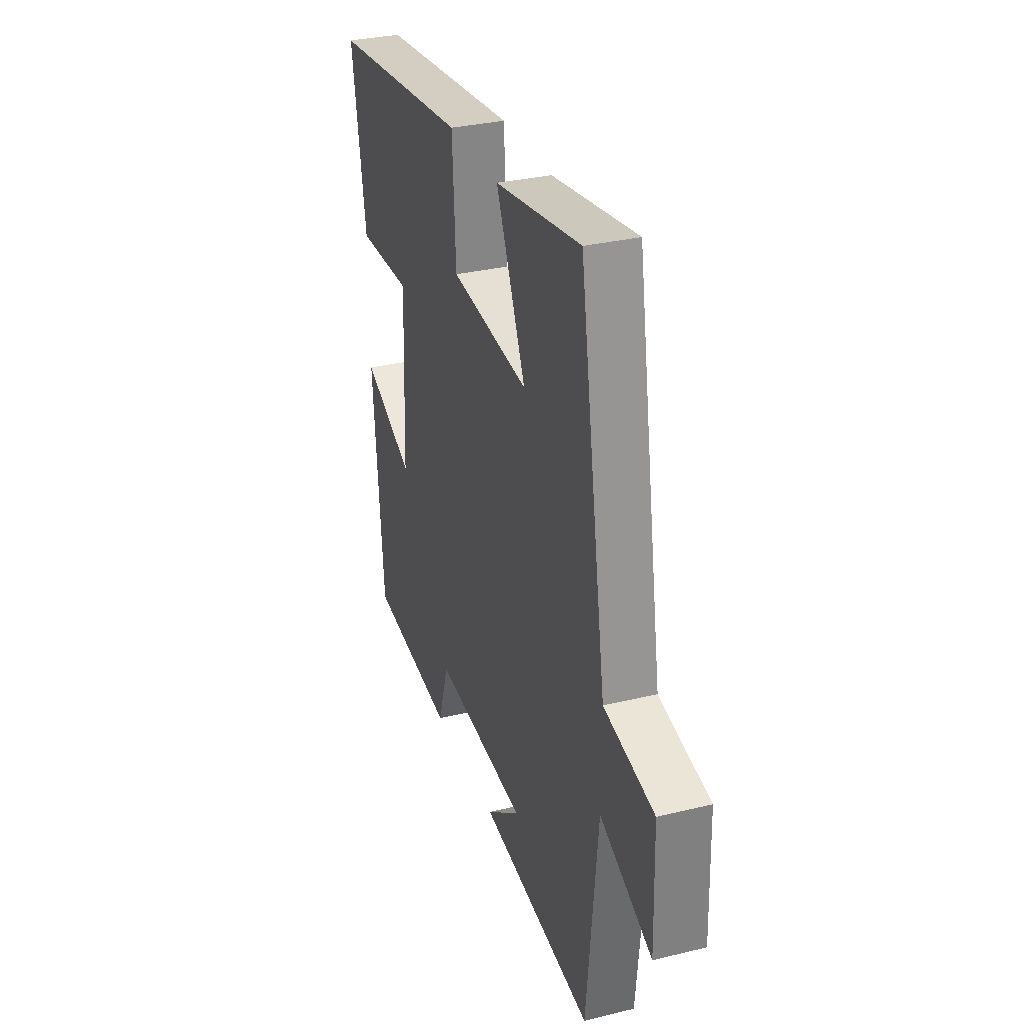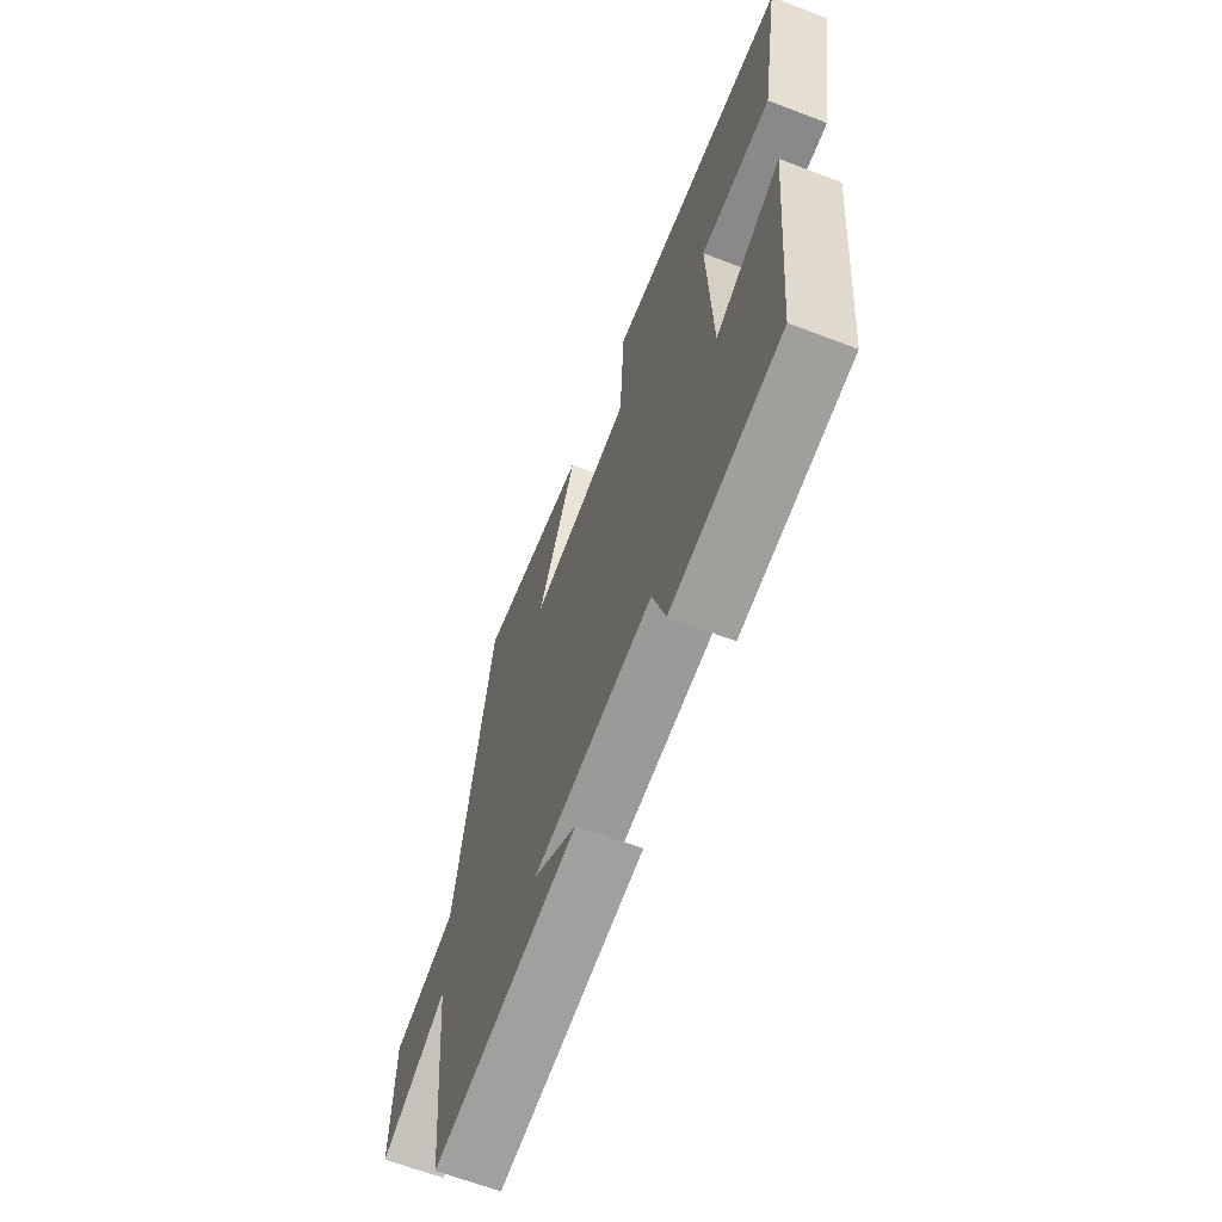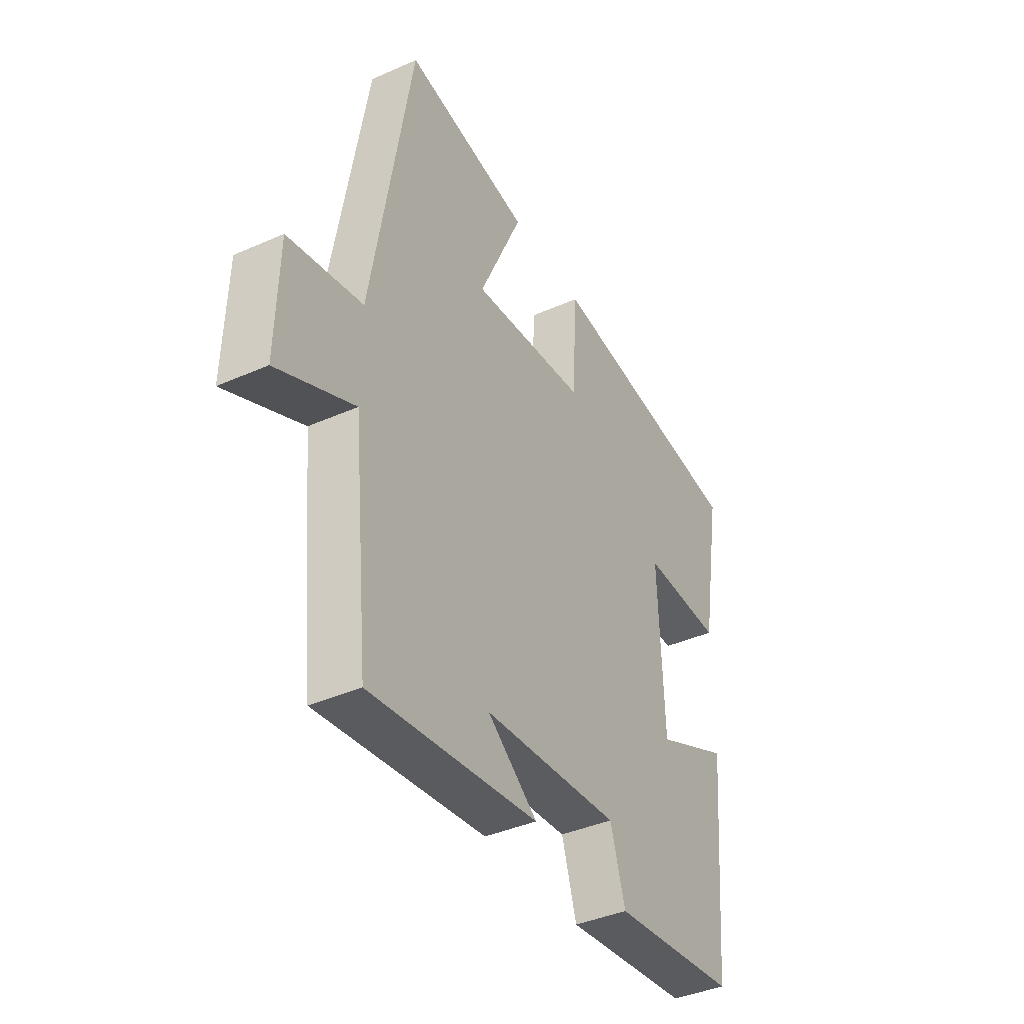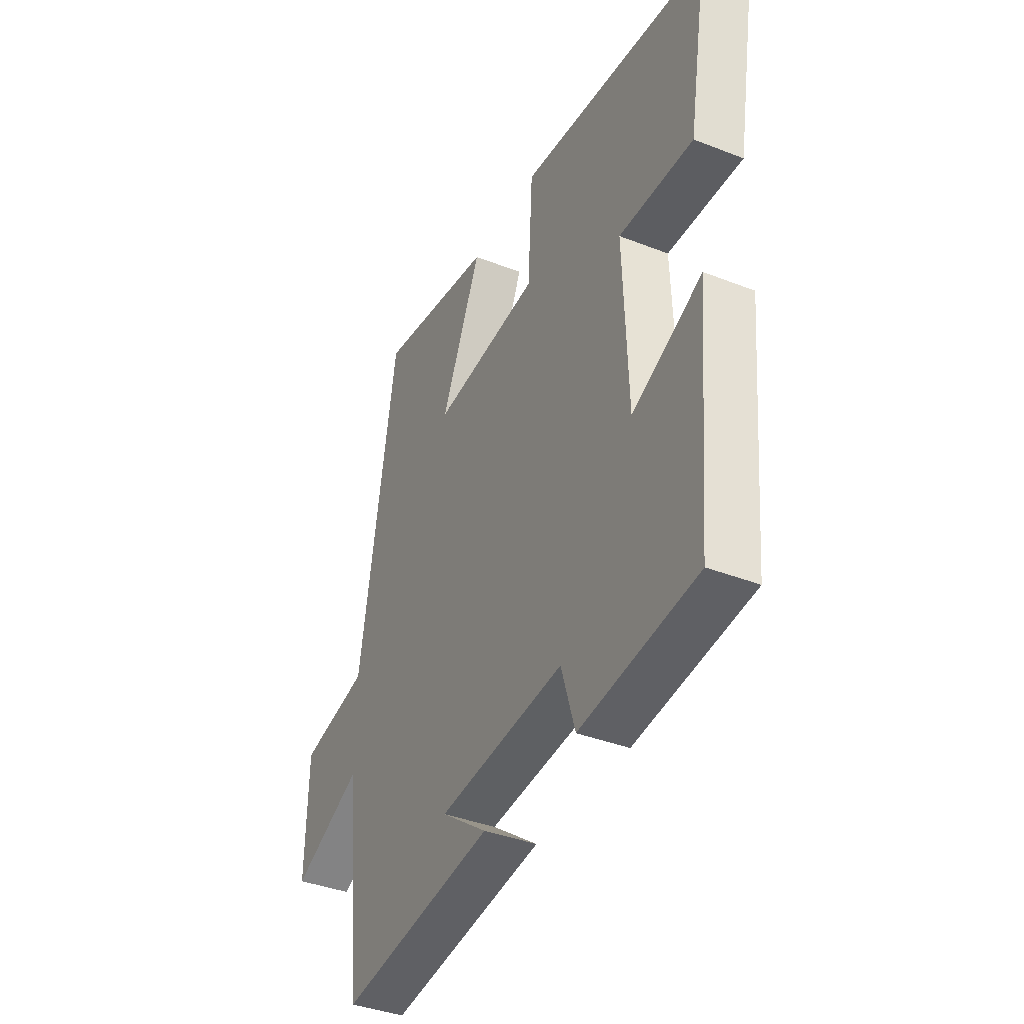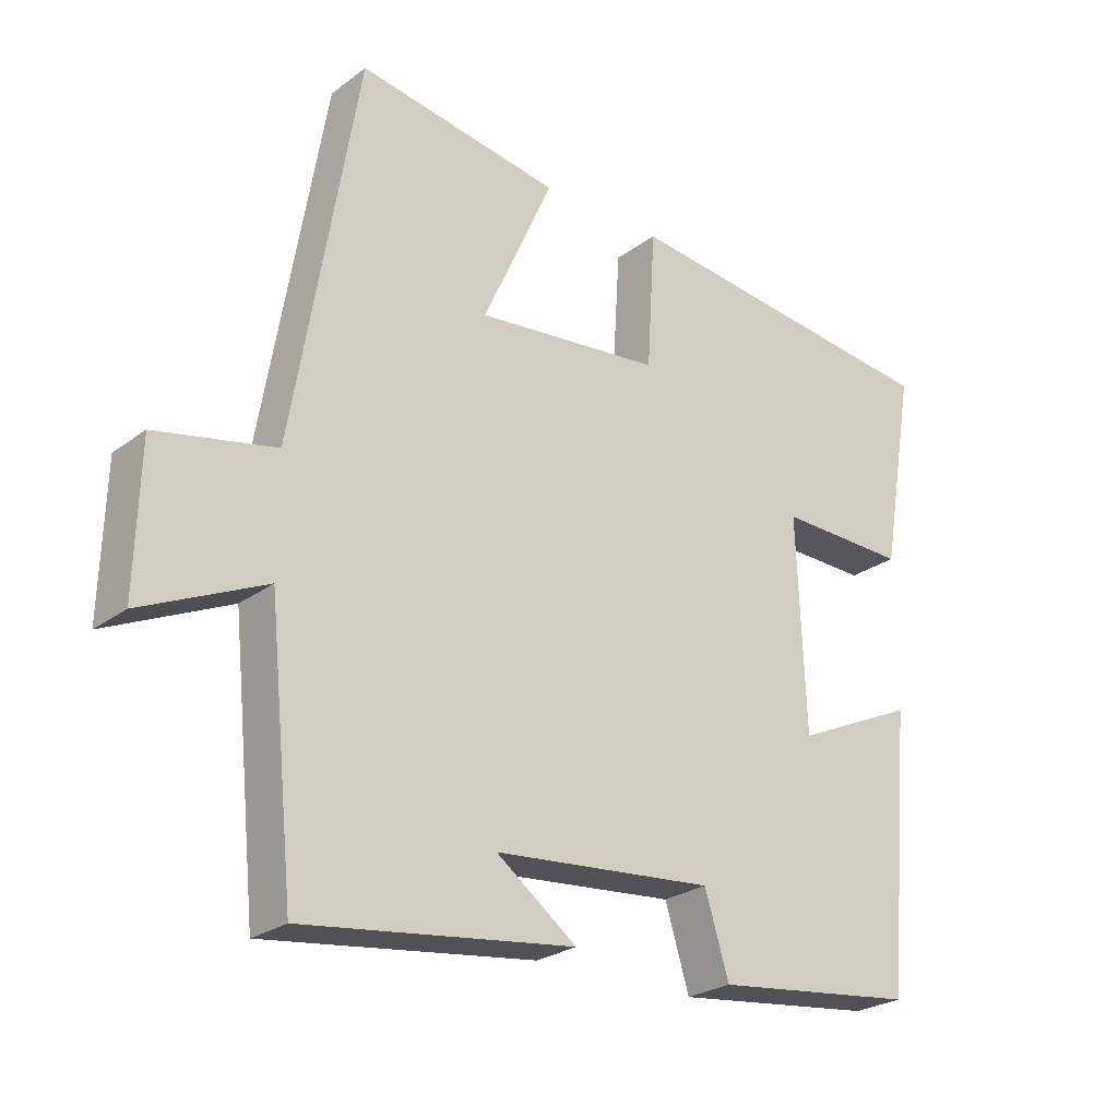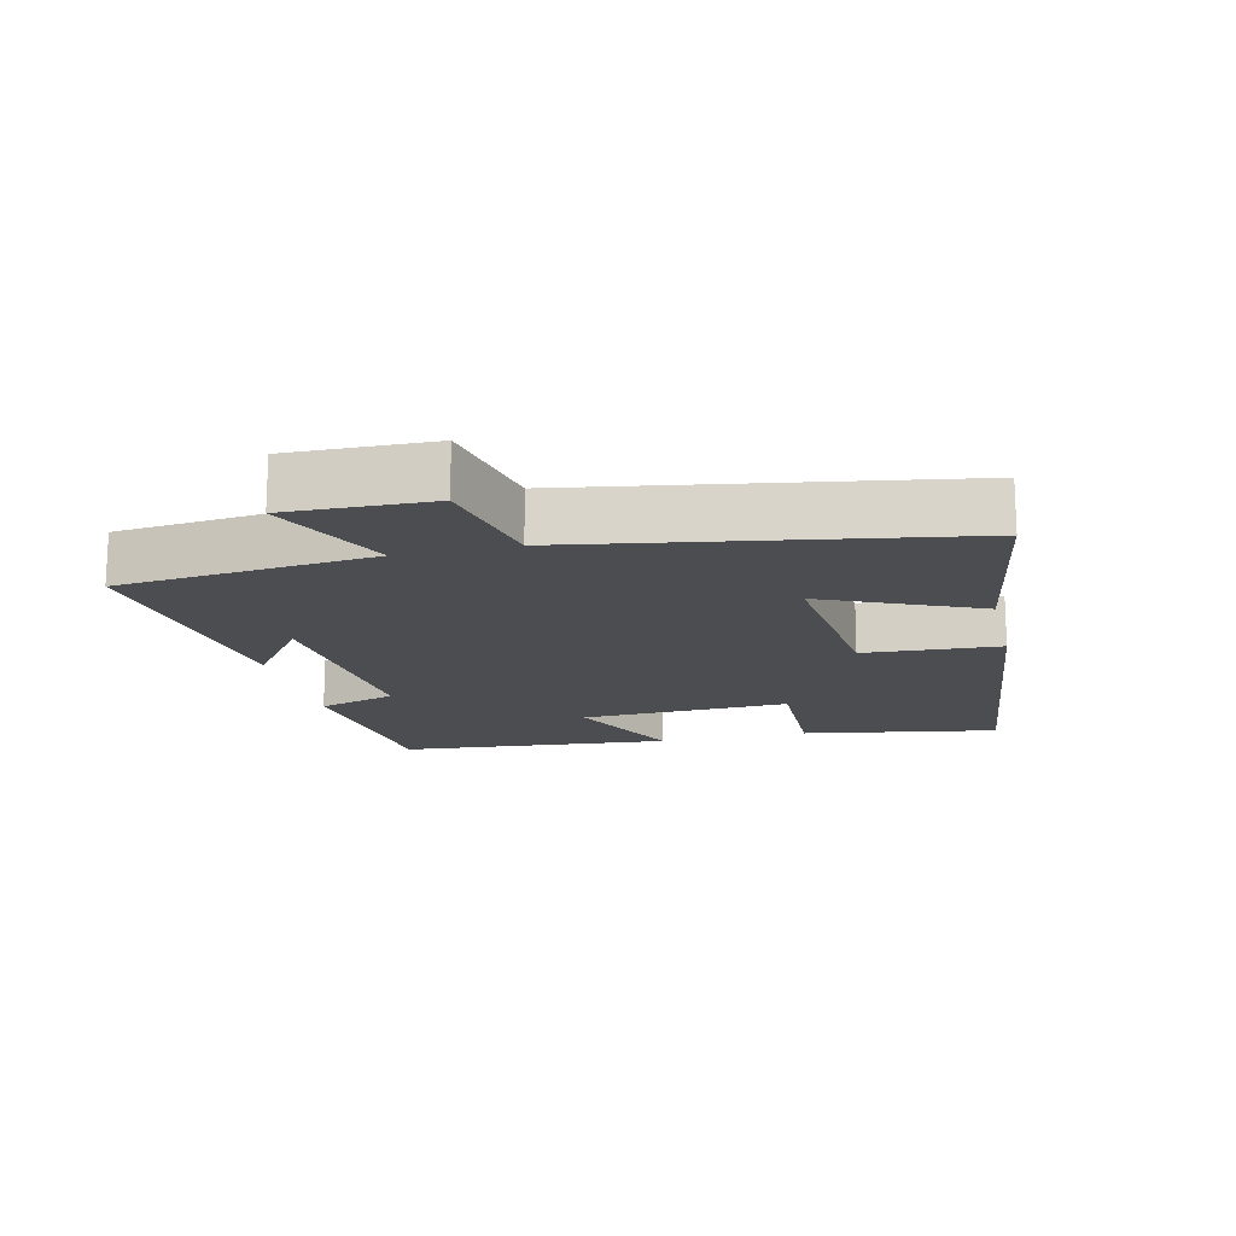
<metadata>
{"format":"obj","ext":"obj","renderer":"f3d","projection":"perspective","resolution":1024,"background":"white","views":[{"elev":31.8,"azim":-108.9,"up":"+Z"},{"elev":-64.6,"azim":68.9,"up":"+Z"},{"elev":-39.9,"azim":-61.3,"up":"+Z"},{"elev":-38.5,"azim":63.7,"up":"+Z"},{"elev":-25.2,"azim":-40.2,"up":"+Z"},{"elev":-16.2,"azim":-76.6,"up":"+Y"}]}
</metadata>
<code>
v 0.549 0.07 0.445
v 0.5 0.07 0.158
v 0.312 0.07 0.163
v 0.324 0.07 -0.145
v 0.5 0.07 -0.064
v 0.464 0.07 -0.465
v 0.169 0.07 -0.5
v 0.134 0.07 -0.385
v -0.186 0.07 -0.413
v -0.069 0.07 -0.5
v -0.462 0.07 -0.551
v -0.5 0.07 -0.175
v -0.679 0.07 -0.257
v -0.673 0.07 -0.045
v -0.5 0.07 -0.009
v -0.406 0.07 0.549
v -0.111 0.07 0.5
v -0.213 0.07 0.272
v 0.057 0.07 0.3
v 0.069 0.07 0.5
v 0.549 0 0.445
v 0.5 0 0.158
v 0.312 0 0.163
v 0.324 0 -0.145
v 0.5 0 -0.064
v 0.464 0 -0.465
v 0.169 0 -0.5
v 0.134 0 -0.385
v -0.186 0 -0.413
v -0.069 0 -0.5
v -0.462 0 -0.551
v -0.5 0 -0.175
v -0.679 0 -0.257
v -0.673 0 -0.045
v -0.5 0 -0.009
v -0.406 0 0.549
v -0.111 0 0.5
v -0.213 0 0.272
v 0.057 0 0.3
v 0.069 0 0.5
f 1 2 3
f 20 1 3
f 19 20 3
f 18 19 3 4
f 15 16 17 18
f 15 18 4
f 12 13 14 15
f 12 15 4
f 11 12 4
f 9 10 11
f 9 11 4 5
f 8 9 5
f 5 6 7 8
f 23 22 21
f 23 21 40
f 23 40 39
f 24 23 39 38
f 38 37 36 35
f 24 38 35
f 35 34 33 32
f 24 35 32
f 24 32 31
f 31 30 29
f 25 24 31 29
f 25 29 28
f 28 27 26 25
f 1 21 22 2
f 2 22 23 3
f 3 23 24 4
f 4 24 25 5
f 5 25 26 6
f 6 26 27 7
f 7 27 28 8
f 8 28 29 9
f 9 29 30 10
f 10 30 31 11
f 11 31 32 12
f 12 32 33 13
f 13 33 34 14
f 14 34 35 15
f 15 35 36 16
f 16 36 37 17
f 17 37 38 18
f 18 38 39 19
f 19 39 40 20
f 20 40 21 1

</code>
